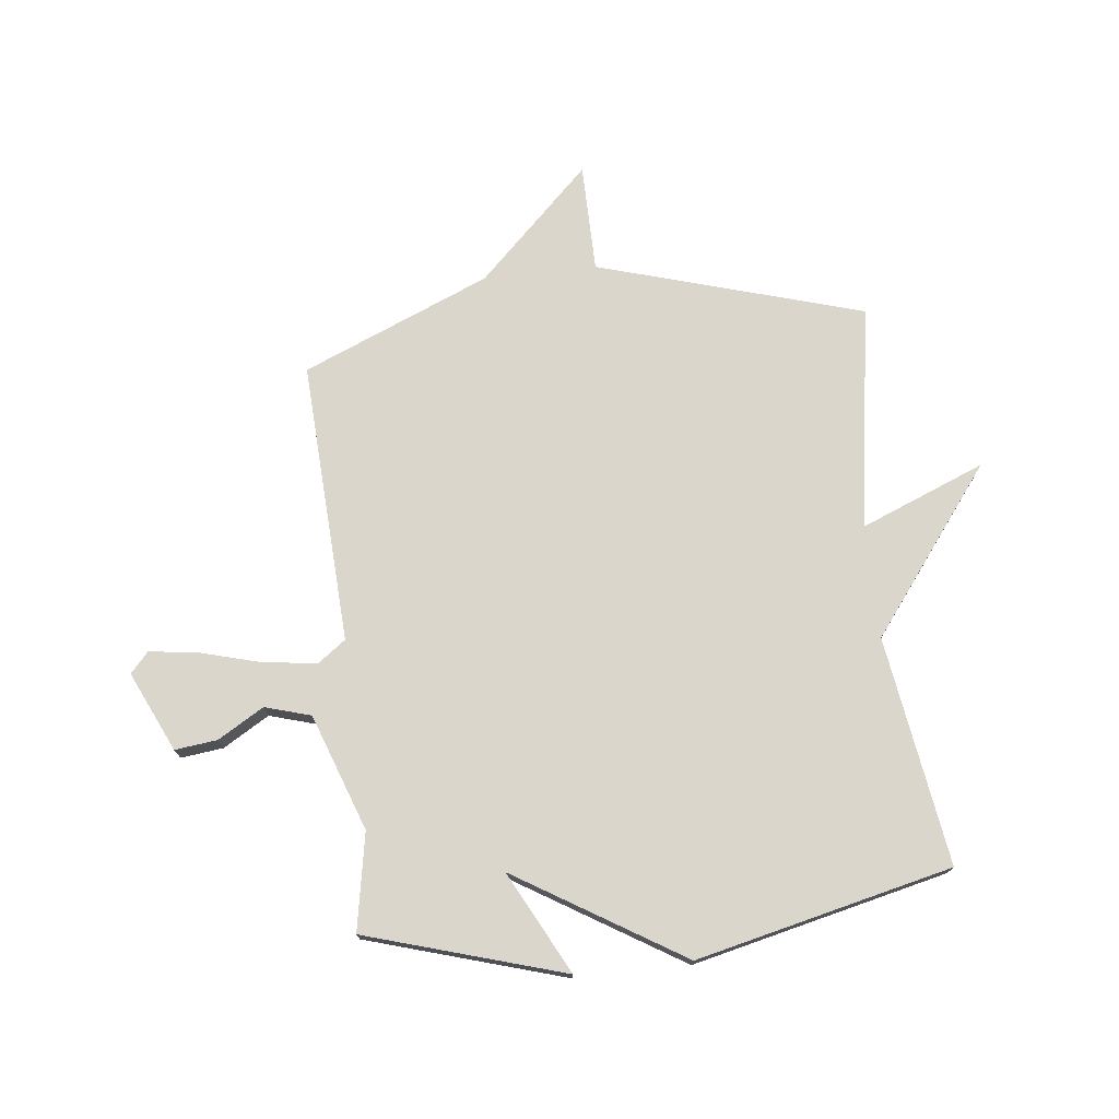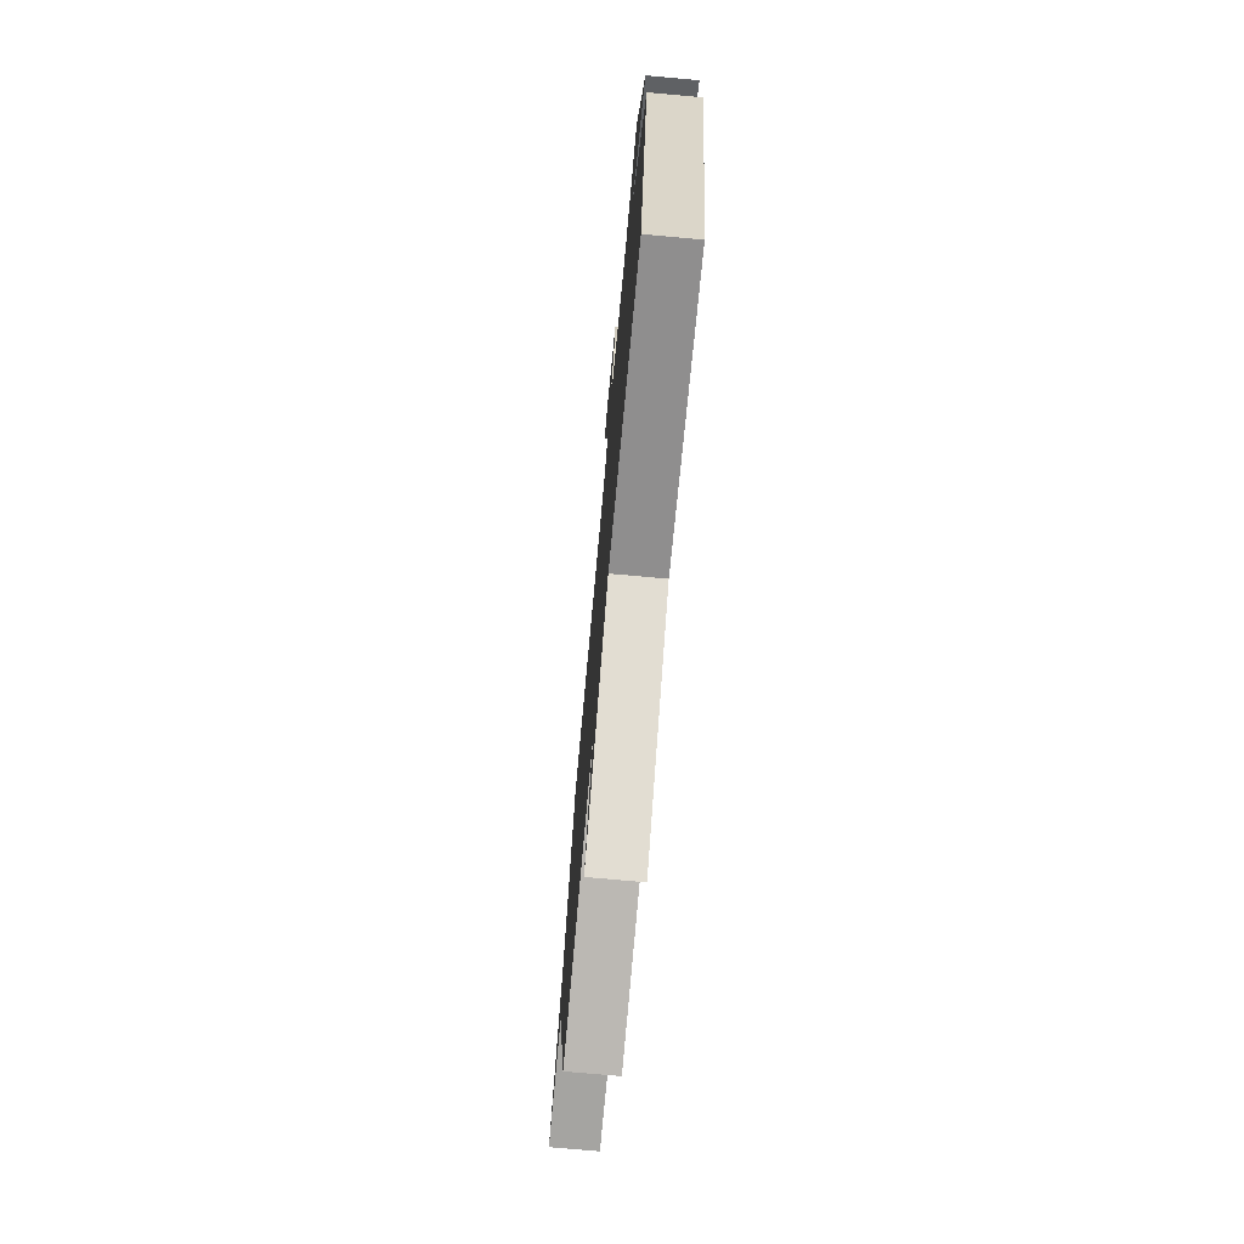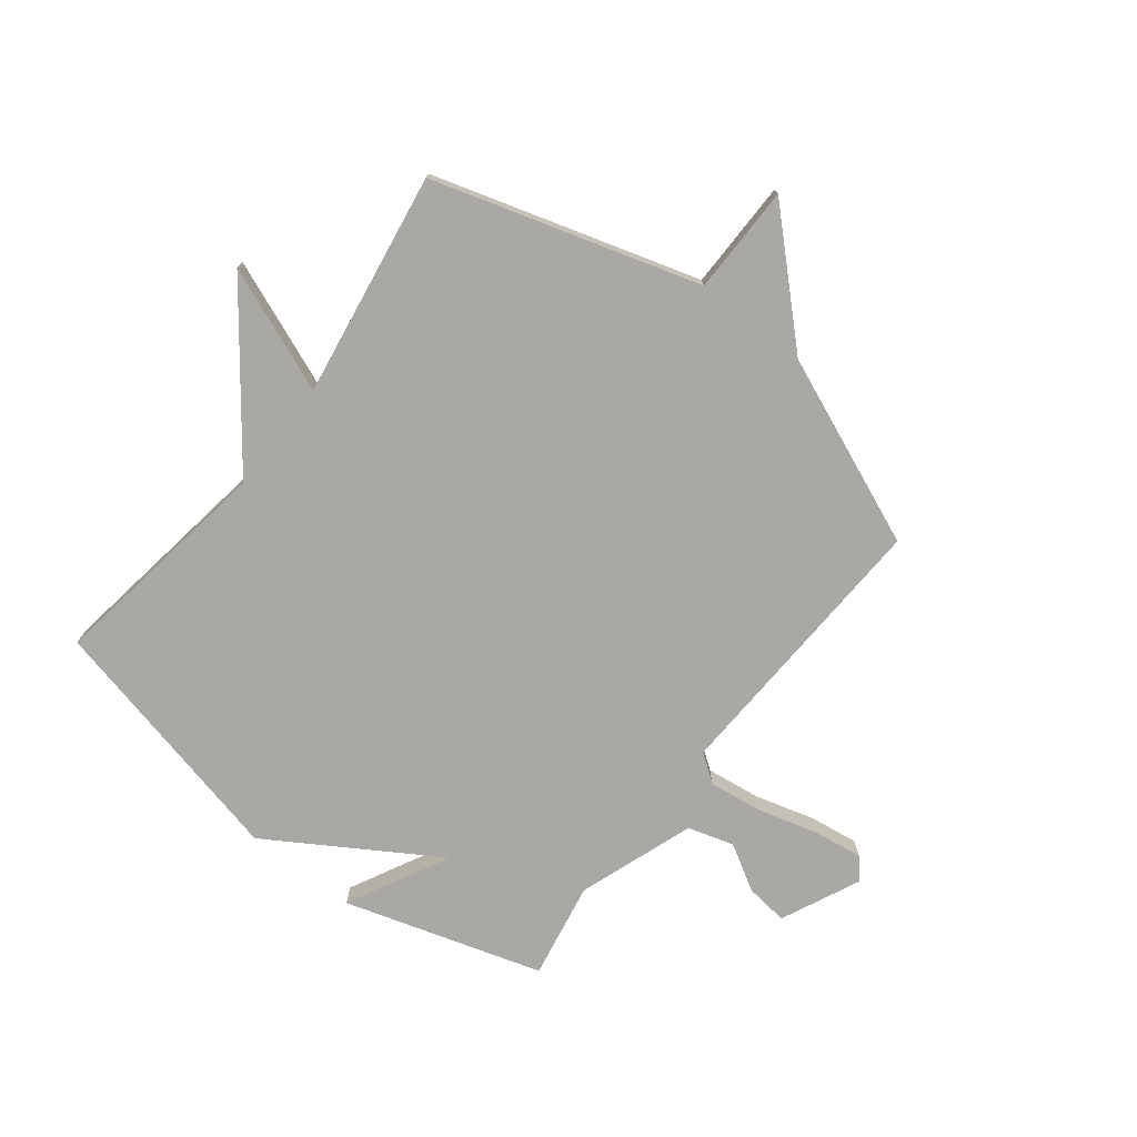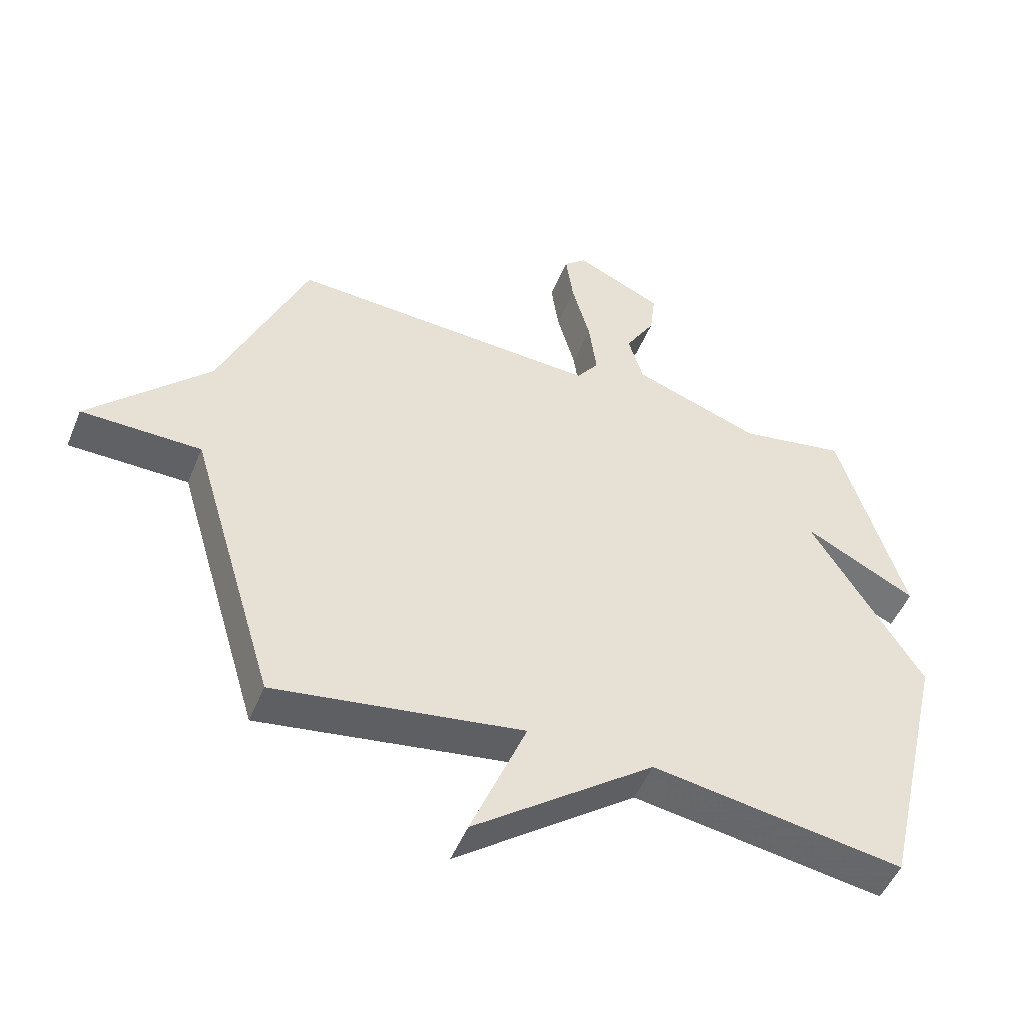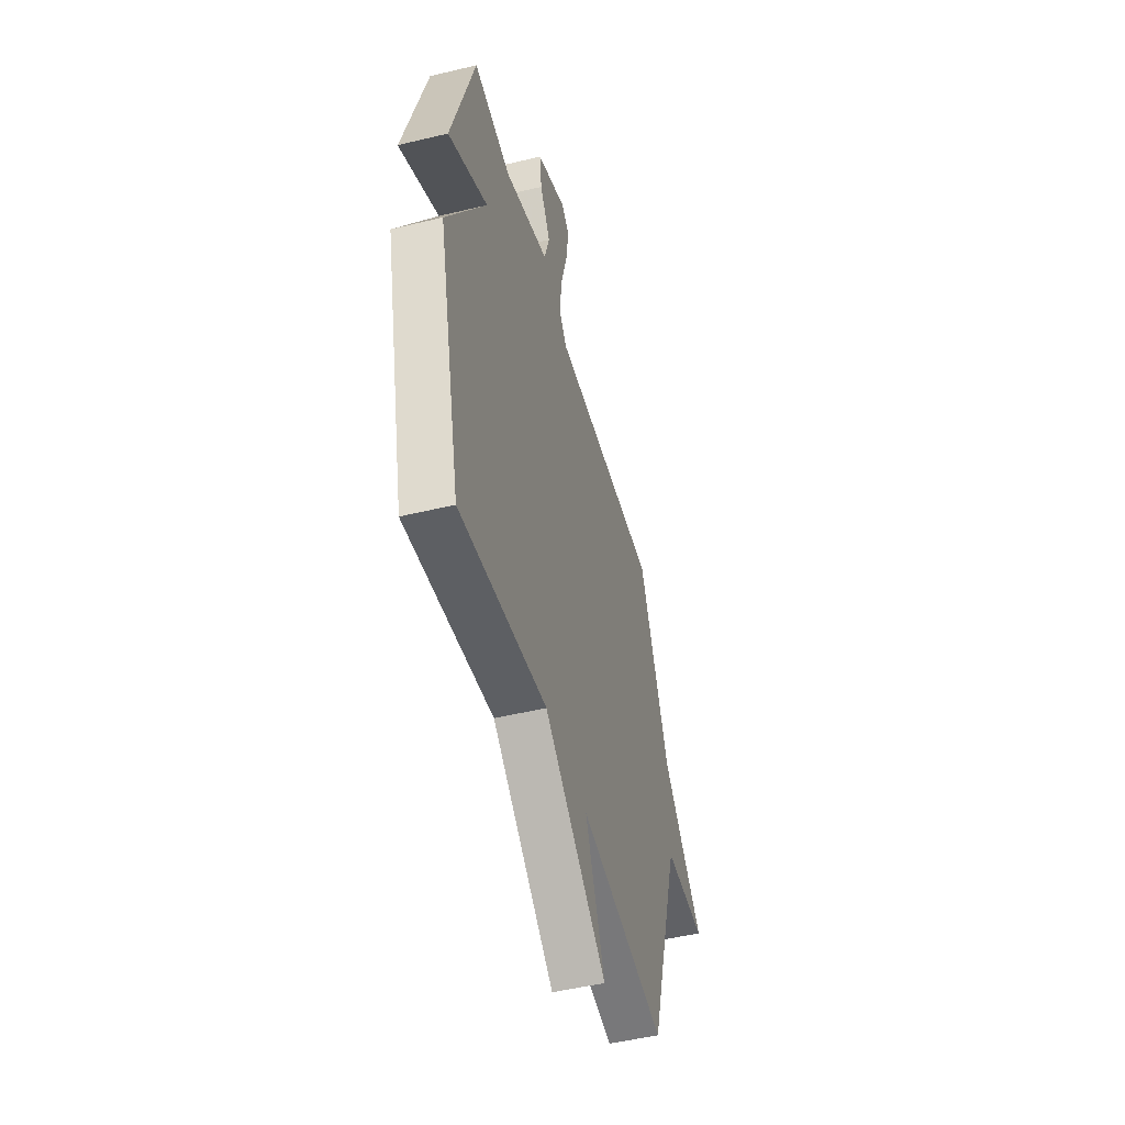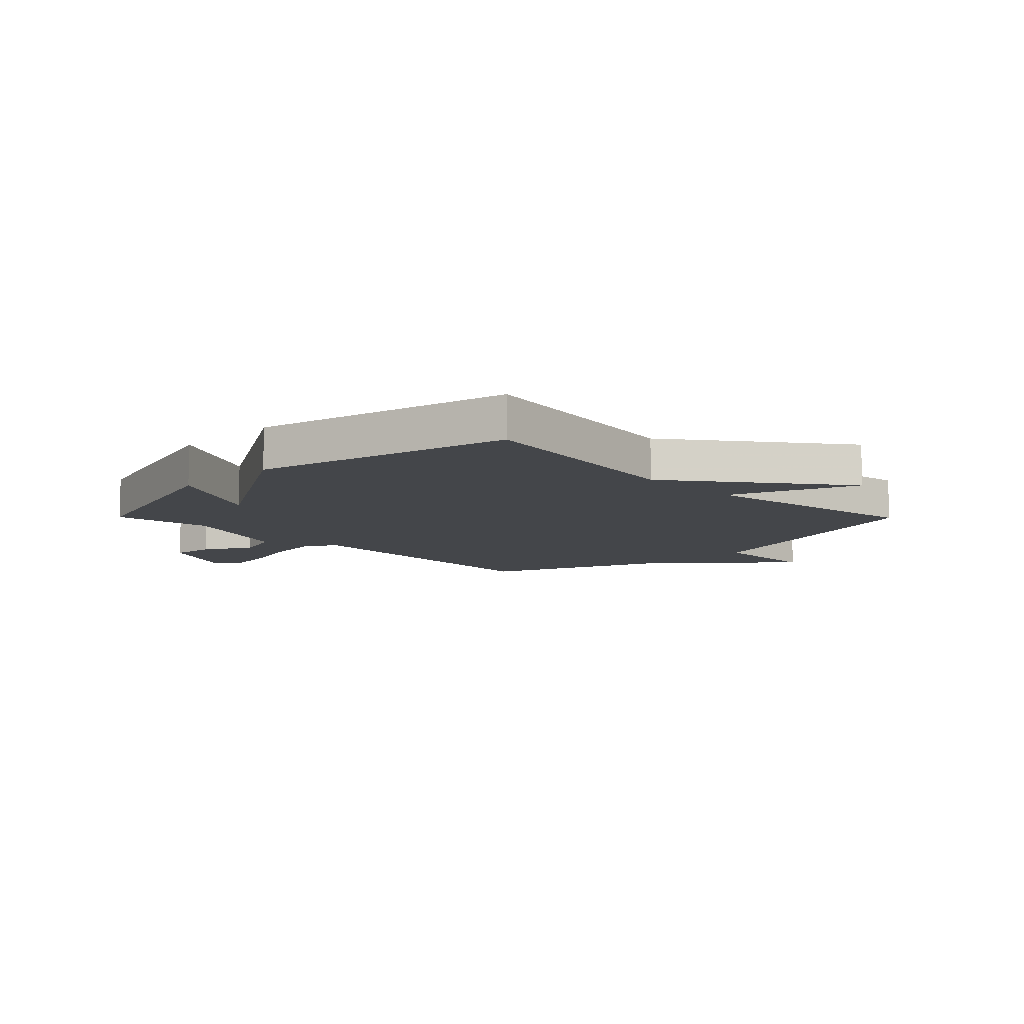
<metadata>
{"format":"obj","ext":"obj","renderer":"f3d","projection":"perspective","resolution":1024,"background":"white","views":[{"elev":74.1,"azim":83.6,"up":"+Y"},{"elev":-73.8,"azim":84.8,"up":"+Z"},{"elev":-75.1,"azim":-127.7,"up":"+Y"},{"elev":-50.1,"azim":-21.9,"up":"+Z"},{"elev":-49.2,"azim":105.0,"up":"+Z"},{"elev":-9.7,"azim":134.6,"up":"+Y"}]}
</metadata>
<code>
v -0.5 0.07 -0.5
v -0.639 0.07 -0.031
v -0.831 0.07 -0.029
v -0.639 0.07 0.169
v -0.5 0.07 0.5
v -0.002 0.07 0.475
v 0.034 0.07 0.524
v 0.022 0.07 0.619
v -0.007 0.07 0.725
v -0.019 0.07 0.812
v 0.017 0.07 0.844
v 0.157 0.07 0.779
v 0.148 0.07 0.704
v 0.1 0.07 0.623
v 0.124 0.07 0.542
v 0.329 0.07 0.469
v 0.5 0.07 0.5
v 0.605 0.07 0.151
v 0.425 0.07 0.244
v 0.605 0.07 -0.049
v 0.5 0.07 -0.5
v 0.097 0.07 -0.438
v -0.192 0.07 -0.658
v -0.103 0.07 -0.438
v -0.5 0 -0.5
v -0.639 0 -0.031
v -0.831 0 -0.029
v -0.639 0 0.169
v -0.5 0 0.5
v -0.002 0 0.475
v 0.034 0 0.524
v 0.022 0 0.619
v -0.007 0 0.725
v -0.019 0 0.812
v 0.017 0 0.844
v 0.157 0 0.779
v 0.148 0 0.704
v 0.1 0 0.623
v 0.124 0 0.542
v 0.329 0 0.469
v 0.5 0 0.5
v 0.605 0 0.151
v 0.425 0 0.244
v 0.605 0 -0.049
v 0.5 0 -0.5
v 0.097 0 -0.438
v -0.192 0 -0.658
v -0.103 0 -0.438
f 22 23 24
f 19 20 21 22
f 19 22 24
f 16 17 18 19
f 24 1 2
f 19 24 2
f 16 19 2
f 15 16 2
f 12 13 14
f 11 12 14
f 10 11 14
f 9 10 14
f 8 9 14
f 7 8 14 15
f 6 7 15
f 4 5 6
f 2 3 4 6
f 2 6 15
f 48 47 46
f 46 45 44 43
f 48 46 43
f 43 42 41 40
f 26 25 48
f 26 48 43
f 26 43 40
f 26 40 39
f 38 37 36
f 38 36 35
f 38 35 34
f 38 34 33
f 38 33 32
f 39 38 32 31
f 39 31 30
f 30 29 28
f 30 28 27 26
f 39 30 26
f 1 25 26 2
f 2 26 27 3
f 3 27 28 4
f 4 28 29 5
f 5 29 30 6
f 6 30 31 7
f 7 31 32 8
f 8 32 33 9
f 9 33 34 10
f 10 34 35 11
f 11 35 36 12
f 12 36 37 13
f 13 37 38 14
f 14 38 39 15
f 15 39 40 16
f 16 40 41 17
f 17 41 42 18
f 18 42 43 19
f 19 43 44 20
f 20 44 45 21
f 21 45 46 22
f 22 46 47 23
f 23 47 48 24
f 24 48 25 1

</code>
